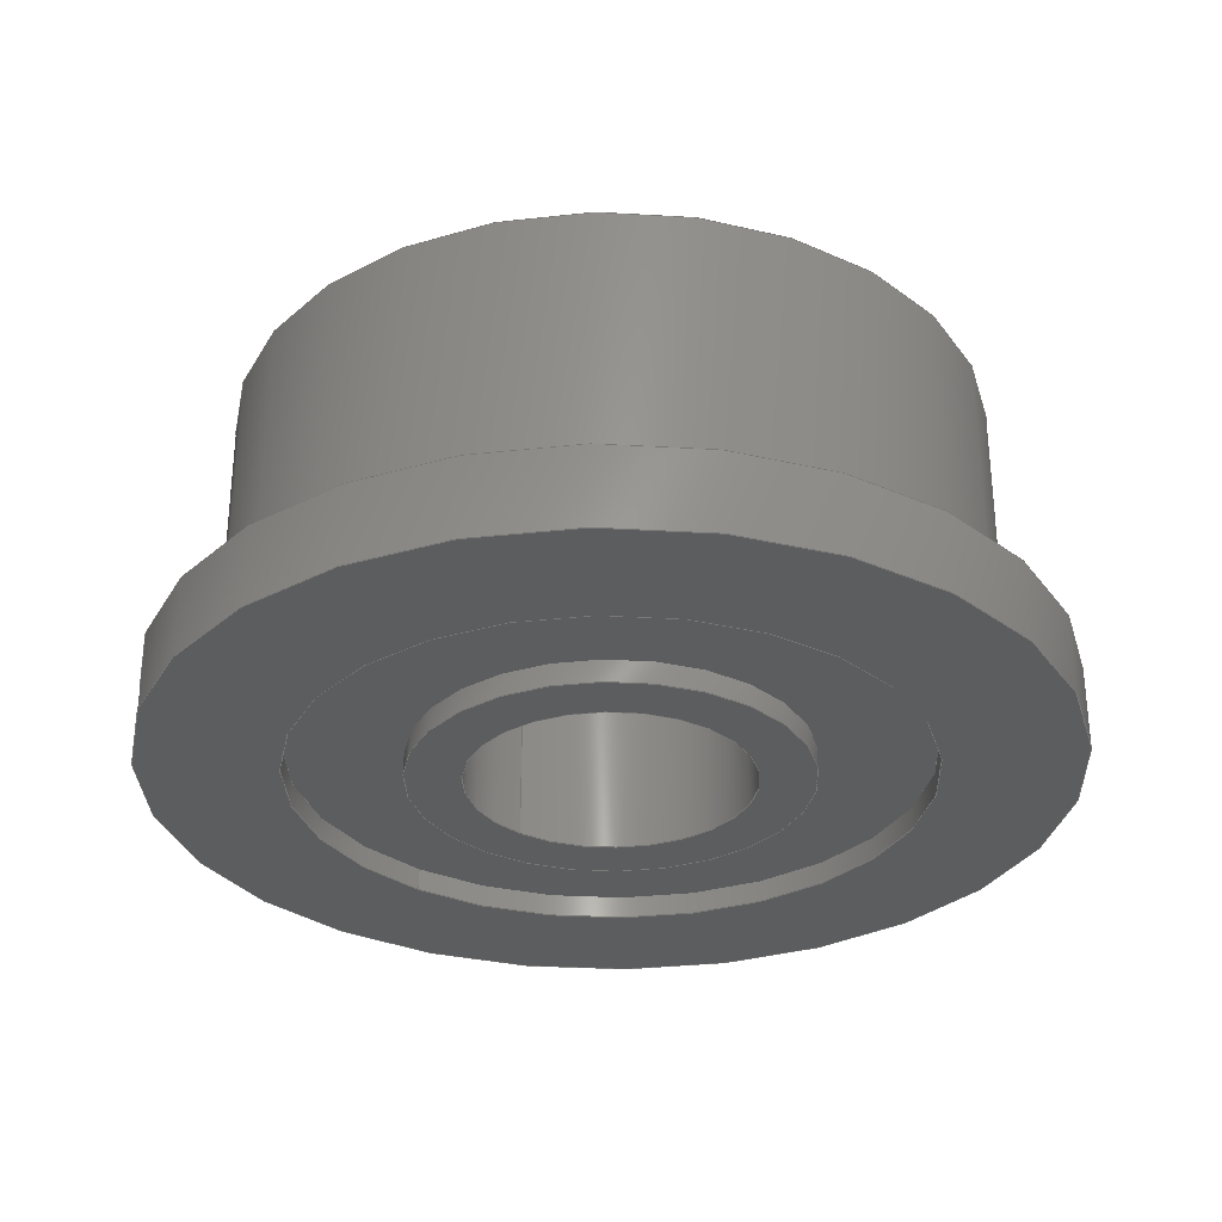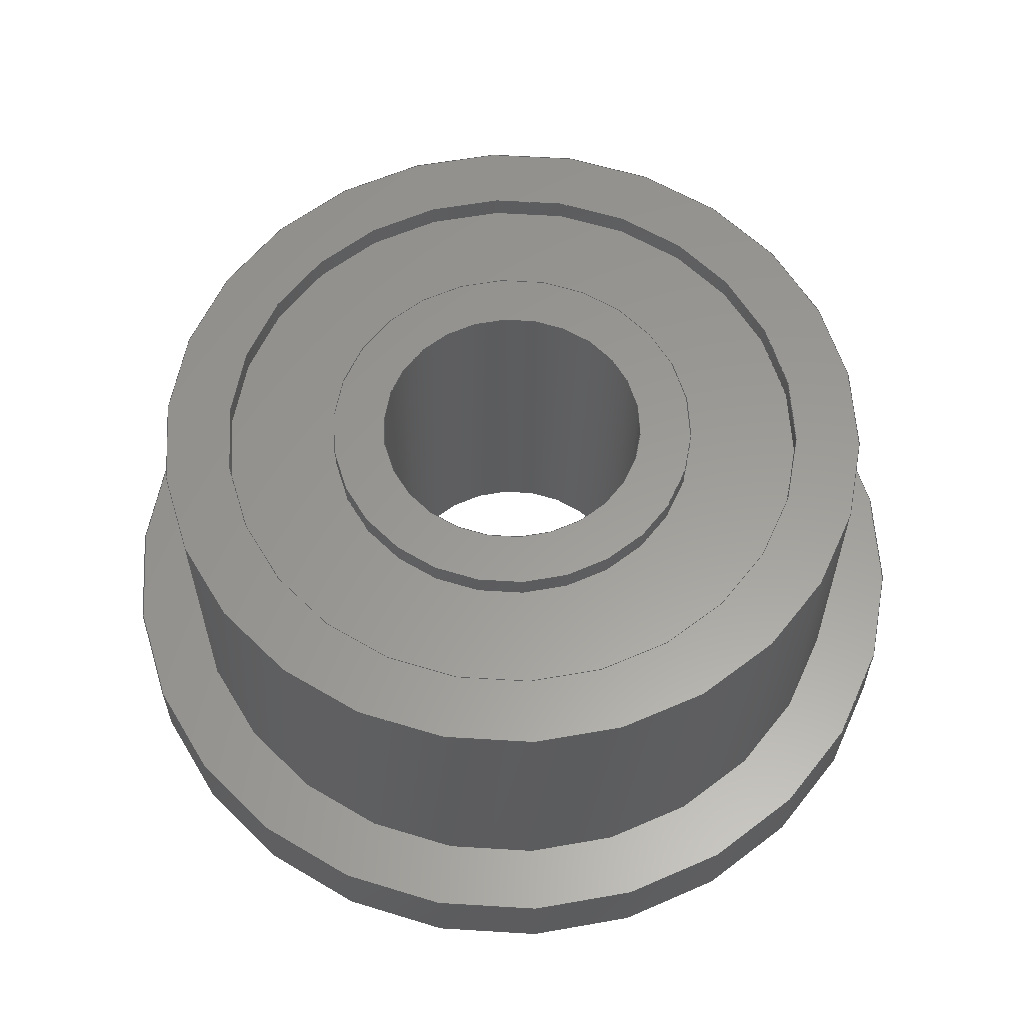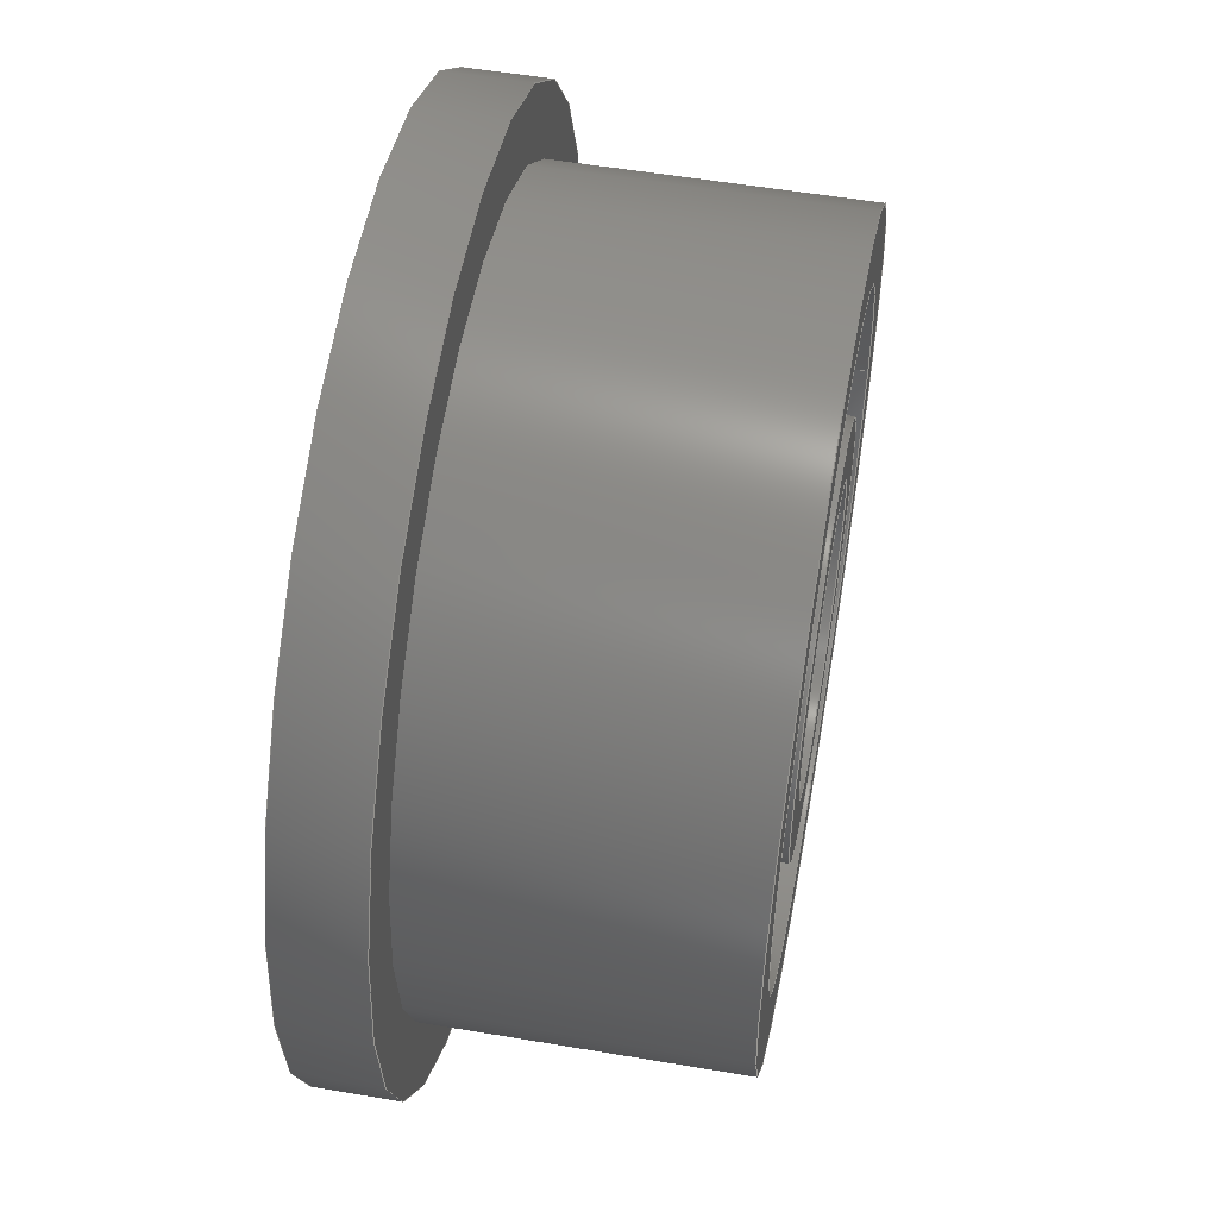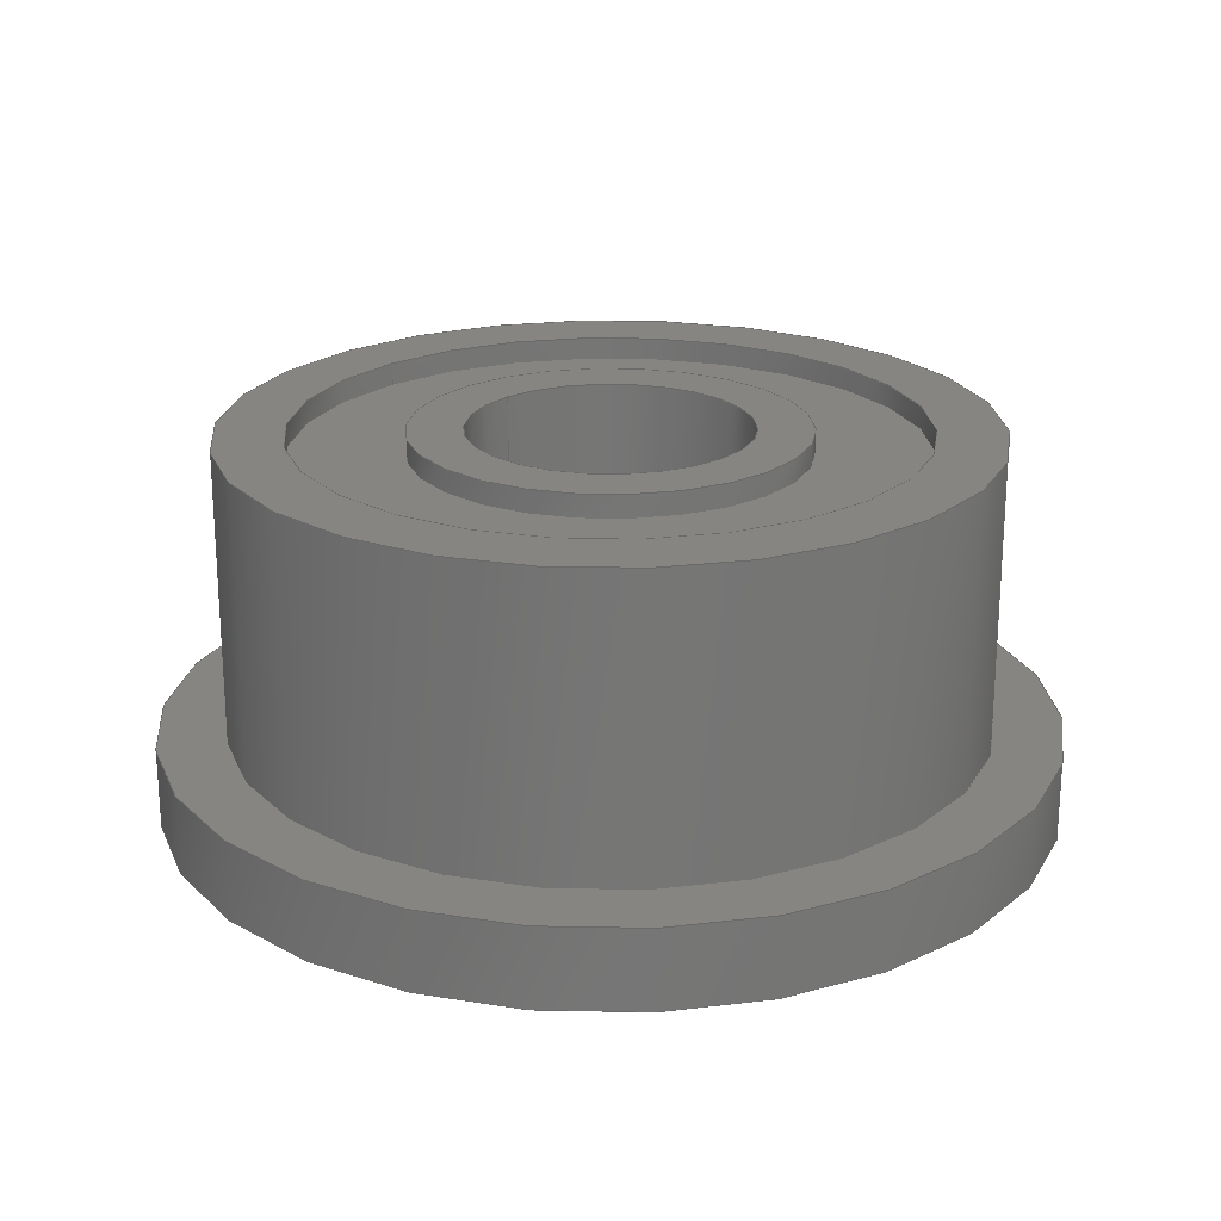
<metadata>
{"format":"step","ext":"stp","renderer":"f3d","projection":"perspective","resolution":1024,"background":"white","views":[{"elev":-30.7,"azim":50.6,"up":"+Y"},{"elev":59.8,"azim":-24.1,"up":"+Y"},{"elev":54.2,"azim":100.2,"up":"+Z"},{"elev":21.8,"azim":43.5,"up":"+Y"}]}
</metadata>
<code>
ISO-10303-21;
DATA;
#1=SHAPE_REPRESENTATION_RELATIONSHIP('SRR','None',#300,#2);
#2=ADVANCED_BREP_SHAPE_REPRESENTATION($,(#159),#291);
#3=STYLED_ITEM($,(#308),#159);
#4=CYLINDRICAL_SURFACE($,#164,2.065);
#5=CYLINDRICAL_SURFACE($,#168,3.28);
#6=CYLINDRICAL_SURFACE($,#172,4.725);
#7=CYLINDRICAL_SURFACE($,#176,4);
#8=CYLINDRICAL_SURFACE($,#180,3.28);
#9=CYLINDRICAL_SURFACE($,#184,2.065);
#10=CYLINDRICAL_SURFACE($,#188,1.485);
#11=FACE_BOUND($,#40,.T.);
#12=FACE_BOUND($,#42,.T.);
#13=FACE_BOUND($,#44,.T.);
#14=FACE_BOUND($,#46,.T.);
#15=FACE_BOUND($,#48,.T.);
#16=FACE_BOUND($,#50,.T.);
#17=FACE_BOUND($,#52,.T.);
#18=FACE_BOUND($,#54,.T.);
#19=FACE_BOUND($,#56,.T.);
#20=FACE_BOUND($,#58,.T.);
#21=FACE_BOUND($,#60,.T.);
#22=FACE_BOUND($,#62,.T.);
#23=FACE_BOUND($,#64,.T.);
#24=FACE_BOUND($,#66,.T.);
#25=FACE_OUTER_BOUND($,#39,.T.);
#26=FACE_OUTER_BOUND($,#41,.T.);
#27=FACE_OUTER_BOUND($,#43,.T.);
#28=FACE_OUTER_BOUND($,#45,.T.);
#29=FACE_OUTER_BOUND($,#47,.T.);
#30=FACE_OUTER_BOUND($,#49,.T.);
#31=FACE_OUTER_BOUND($,#51,.T.);
#32=FACE_OUTER_BOUND($,#53,.T.);
#33=FACE_OUTER_BOUND($,#55,.T.);
#34=FACE_OUTER_BOUND($,#57,.T.);
#35=FACE_OUTER_BOUND($,#59,.T.);
#36=FACE_OUTER_BOUND($,#61,.T.);
#37=FACE_OUTER_BOUND($,#63,.T.);
#38=FACE_OUTER_BOUND($,#65,.T.);
#39=EDGE_LOOP($,(#109));
#40=EDGE_LOOP($,(#110));
#41=EDGE_LOOP($,(#111));
#42=EDGE_LOOP($,(#112));
#43=EDGE_LOOP($,(#113));
#44=EDGE_LOOP($,(#114));
#45=EDGE_LOOP($,(#115));
#46=EDGE_LOOP($,(#116));
#47=EDGE_LOOP($,(#117));
#48=EDGE_LOOP($,(#118));
#49=EDGE_LOOP($,(#119));
#50=EDGE_LOOP($,(#120));
#51=EDGE_LOOP($,(#121));
#52=EDGE_LOOP($,(#122));
#53=EDGE_LOOP($,(#123));
#54=EDGE_LOOP($,(#124));
#55=EDGE_LOOP($,(#125));
#56=EDGE_LOOP($,(#126));
#57=EDGE_LOOP($,(#127));
#58=EDGE_LOOP($,(#128));
#59=EDGE_LOOP($,(#129));
#60=EDGE_LOOP($,(#130));
#61=EDGE_LOOP($,(#131));
#62=EDGE_LOOP($,(#132));
#63=EDGE_LOOP($,(#133));
#64=EDGE_LOOP($,(#134));
#65=EDGE_LOOP($,(#135));
#66=EDGE_LOOP($,(#136));
#67=CIRCLE($,#162,2.065);
#68=CIRCLE($,#163,1.485);
#69=CIRCLE($,#165,2.065);
#70=CIRCLE($,#167,3.28);
#71=CIRCLE($,#169,3.28);
#72=CIRCLE($,#171,4.725);
#73=CIRCLE($,#173,4.725);
#74=CIRCLE($,#175,4);
#75=CIRCLE($,#177,4);
#76=CIRCLE($,#179,3.28);
#77=CIRCLE($,#181,3.28);
#78=CIRCLE($,#183,2.065);
#79=CIRCLE($,#185,2.065);
#80=CIRCLE($,#187,1.485);
#81=VERTEX_POINT($,#249);
#82=VERTEX_POINT($,#251);
#83=VERTEX_POINT($,#254);
#84=VERTEX_POINT($,#257);
#85=VERTEX_POINT($,#260);
#86=VERTEX_POINT($,#263);
#87=VERTEX_POINT($,#266);
#88=VERTEX_POINT($,#269);
#89=VERTEX_POINT($,#272);
#90=VERTEX_POINT($,#275);
#91=VERTEX_POINT($,#278);
#92=VERTEX_POINT($,#281);
#93=VERTEX_POINT($,#284);
#94=VERTEX_POINT($,#287);
#95=EDGE_CURVE($,#81,#81,#67,.T.);
#96=EDGE_CURVE($,#82,#82,#68,.T.);
#97=EDGE_CURVE($,#83,#83,#69,.T.);
#98=EDGE_CURVE($,#84,#84,#70,.T.);
#99=EDGE_CURVE($,#85,#85,#71,.T.);
#100=EDGE_CURVE($,#86,#86,#72,.T.);
#101=EDGE_CURVE($,#87,#87,#73,.T.);
#102=EDGE_CURVE($,#88,#88,#74,.T.);
#103=EDGE_CURVE($,#89,#89,#75,.T.);
#104=EDGE_CURVE($,#90,#90,#76,.T.);
#105=EDGE_CURVE($,#91,#91,#77,.T.);
#106=EDGE_CURVE($,#92,#92,#78,.T.);
#107=EDGE_CURVE($,#93,#93,#79,.T.);
#108=EDGE_CURVE($,#94,#94,#80,.T.);
#109=ORIENTED_EDGE($,*,*,#95,.T.);
#110=ORIENTED_EDGE($,*,*,#96,.T.);
#111=ORIENTED_EDGE($,*,*,#95,.F.);
#112=ORIENTED_EDGE($,*,*,#97,.F.);
#113=ORIENTED_EDGE($,*,*,#98,.T.);
#114=ORIENTED_EDGE($,*,*,#97,.T.);
#115=ORIENTED_EDGE($,*,*,#98,.F.);
#116=ORIENTED_EDGE($,*,*,#99,.F.);
#117=ORIENTED_EDGE($,*,*,#100,.T.);
#118=ORIENTED_EDGE($,*,*,#99,.T.);
#119=ORIENTED_EDGE($,*,*,#100,.F.);
#120=ORIENTED_EDGE($,*,*,#101,.F.);
#121=ORIENTED_EDGE($,*,*,#101,.T.);
#122=ORIENTED_EDGE($,*,*,#102,.T.);
#123=ORIENTED_EDGE($,*,*,#102,.F.);
#124=ORIENTED_EDGE($,*,*,#103,.F.);
#125=ORIENTED_EDGE($,*,*,#103,.T.);
#126=ORIENTED_EDGE($,*,*,#104,.T.);
#127=ORIENTED_EDGE($,*,*,#104,.F.);
#128=ORIENTED_EDGE($,*,*,#105,.F.);
#129=ORIENTED_EDGE($,*,*,#105,.T.);
#130=ORIENTED_EDGE($,*,*,#106,.T.);
#131=ORIENTED_EDGE($,*,*,#106,.F.);
#132=ORIENTED_EDGE($,*,*,#107,.F.);
#133=ORIENTED_EDGE($,*,*,#107,.T.);
#134=ORIENTED_EDGE($,*,*,#108,.T.);
#135=ORIENTED_EDGE($,*,*,#108,.F.);
#136=ORIENTED_EDGE($,*,*,#96,.F.);
#137=PLANE($,#161);
#138=PLANE($,#166);
#139=PLANE($,#170);
#140=PLANE($,#174);
#141=PLANE($,#178);
#142=PLANE($,#182);
#143=PLANE($,#186);
#144=ADVANCED_FACE($,(#25,#11),#137,.F.);
#145=ADVANCED_FACE($,(#26,#12),#4,.T.);
#146=ADVANCED_FACE($,(#27,#13),#138,.F.);
#147=ADVANCED_FACE($,(#28,#14),#5,.F.);
#148=ADVANCED_FACE($,(#29,#15),#139,.F.);
#149=ADVANCED_FACE($,(#30,#16),#6,.T.);
#150=ADVANCED_FACE($,(#31,#17),#140,.T.);
#151=ADVANCED_FACE($,(#32,#18),#7,.T.);
#152=ADVANCED_FACE($,(#33,#19),#141,.T.);
#153=ADVANCED_FACE($,(#34,#20),#8,.F.);
#154=ADVANCED_FACE($,(#35,#21),#142,.T.);
#155=ADVANCED_FACE($,(#36,#22),#9,.T.);
#156=ADVANCED_FACE($,(#37,#23),#143,.T.);
#157=ADVANCED_FACE($,(#38,#24),#10,.F.);
#158=CLOSED_SHELL($,(#144,#145,#146,#147,#148,#149,#150,#151,#152,#153,
#154,#155,#156,#157));
#159=MANIFOLD_SOLID_BREP('tetrix_739063_bearing_2012',#158);
#160=AXIS2_PLACEMENT_3D('placement',#247,#189,#190);
#161=AXIS2_PLACEMENT_3D($,#248,#191,#192);
#162=AXIS2_PLACEMENT_3D($,#250,#193,#194);
#163=AXIS2_PLACEMENT_3D($,#252,#195,#196);
#164=AXIS2_PLACEMENT_3D($,#253,#197,#198);
#165=AXIS2_PLACEMENT_3D($,#255,#199,#200);
#166=AXIS2_PLACEMENT_3D($,#256,#201,#202);
#167=AXIS2_PLACEMENT_3D($,#258,#203,#204);
#168=AXIS2_PLACEMENT_3D($,#259,#205,#206);
#169=AXIS2_PLACEMENT_3D($,#261,#207,#208);
#170=AXIS2_PLACEMENT_3D($,#262,#209,#210);
#171=AXIS2_PLACEMENT_3D($,#264,#211,#212);
#172=AXIS2_PLACEMENT_3D($,#265,#213,#214);
#173=AXIS2_PLACEMENT_3D($,#267,#215,#216);
#174=AXIS2_PLACEMENT_3D($,#268,#217,#218);
#175=AXIS2_PLACEMENT_3D($,#270,#219,#220);
#176=AXIS2_PLACEMENT_3D($,#271,#221,#222);
#177=AXIS2_PLACEMENT_3D($,#273,#223,#224);
#178=AXIS2_PLACEMENT_3D($,#274,#225,#226);
#179=AXIS2_PLACEMENT_3D($,#276,#227,#228);
#180=AXIS2_PLACEMENT_3D($,#277,#229,#230);
#181=AXIS2_PLACEMENT_3D($,#279,#231,#232);
#182=AXIS2_PLACEMENT_3D($,#280,#233,#234);
#183=AXIS2_PLACEMENT_3D($,#282,#235,#236);
#184=AXIS2_PLACEMENT_3D($,#283,#237,#238);
#185=AXIS2_PLACEMENT_3D($,#285,#239,#240);
#186=AXIS2_PLACEMENT_3D($,#286,#241,#242);
#187=AXIS2_PLACEMENT_3D($,#288,#243,#244);
#188=AXIS2_PLACEMENT_3D($,#289,#245,#246);
#189=DIRECTION('axis',(0,0,1));
#190=DIRECTION('refdir',(1,0,0));
#191=DIRECTION('center_axis',(0,1,0));
#192=DIRECTION('ref_axis',(0,0,1));
#193=DIRECTION('center_axis',(0,-1,0));
#194=DIRECTION('ref_axis',(1,0,0));
#195=DIRECTION('center_axis',(0,1,0));
#196=DIRECTION('ref_axis',(1,0,0));
#197=DIRECTION('center_axis',(0,1,0));
#198=DIRECTION('ref_axis',(1,0,0));
#199=DIRECTION('center_axis',(0,1,0));
#200=DIRECTION('ref_axis',(1,0,0));
#201=DIRECTION('center_axis',(0,1,0));
#202=DIRECTION('ref_axis',(0,0,1));
#203=DIRECTION('center_axis',(0,-1,0));
#204=DIRECTION('ref_axis',(1,0,0));
#205=DIRECTION('center_axis',(0,1,0));
#206=DIRECTION('ref_axis',(1,0,0));
#207=DIRECTION('center_axis',(0,1,0));
#208=DIRECTION('ref_axis',(1,0,0));
#209=DIRECTION('center_axis',(0,1,0));
#210=DIRECTION('ref_axis',(0,0,1));
#211=DIRECTION('center_axis',(0,-1,0));
#212=DIRECTION('ref_axis',(1,0,0));
#213=DIRECTION('center_axis',(0,1,0));
#214=DIRECTION('ref_axis',(1,0,0));
#215=DIRECTION('center_axis',(0,1,0));
#216=DIRECTION('ref_axis',(1,0,0));
#217=DIRECTION('center_axis',(0,1,0));
#218=DIRECTION('ref_axis',(0,0,1));
#219=DIRECTION('center_axis',(0,-1,0));
#220=DIRECTION('ref_axis',(1,0,0));
#221=DIRECTION('center_axis',(0,1,0));
#222=DIRECTION('ref_axis',(1,0,0));
#223=DIRECTION('center_axis',(0,1,0));
#224=DIRECTION('ref_axis',(1,0,0));
#225=DIRECTION('center_axis',(0,1,0));
#226=DIRECTION('ref_axis',(0,0,1));
#227=DIRECTION('center_axis',(0,-1,0));
#228=DIRECTION('ref_axis',(1,0,0));
#229=DIRECTION('center_axis',(0,1,0));
#230=DIRECTION('ref_axis',(1,0,0));
#231=DIRECTION('center_axis',(0,1,0));
#232=DIRECTION('ref_axis',(1,0,0));
#233=DIRECTION('center_axis',(0,1,0));
#234=DIRECTION('ref_axis',(0,0,1));
#235=DIRECTION('center_axis',(0,-1,0));
#236=DIRECTION('ref_axis',(1,0,0));
#237=DIRECTION('center_axis',(0,1,0));
#238=DIRECTION('ref_axis',(1,0,0));
#239=DIRECTION('center_axis',(0,1,0));
#240=DIRECTION('ref_axis',(1,0,0));
#241=DIRECTION('center_axis',(0,1,0));
#242=DIRECTION('ref_axis',(0,0,1));
#243=DIRECTION('center_axis',(0,-1,0));
#244=DIRECTION('ref_axis',(1,0,0));
#245=DIRECTION('center_axis',(0,1,0));
#246=DIRECTION('ref_axis',(1,0,0));
#247=CARTESIAN_POINT('',(0,0,0));
#248=CARTESIAN_POINT('Origin',(0,0,0));
#249=CARTESIAN_POINT('',(-2.065,0,-6.642e-16));
#250=CARTESIAN_POINT('Origin',(0,-5.551e-17,0));
#251=CARTESIAN_POINT('',(-1.485,0,-9.093e-17));
#252=CARTESIAN_POINT('Origin',(0,-8.327e-17,0));
#253=CARTESIAN_POINT('Origin',(0,-0.199,0));
#254=CARTESIAN_POINT('',(-2.065,0.24,-1.264e-16));
#255=CARTESIAN_POINT('Origin',(0,0.24,0));
#256=CARTESIAN_POINT('Origin',(0,0.24,0));
#257=CARTESIAN_POINT('',(-3.28,0.24,-1.055e-15));
#258=CARTESIAN_POINT('Origin',(0,0.24,0));
#259=CARTESIAN_POINT('Origin',(0,-0.199,0));
#260=CARTESIAN_POINT('',(-3.28,0,-2.008e-16));
#261=CARTESIAN_POINT('Origin',(0,-8.327e-17,0));
#262=CARTESIAN_POINT('Origin',(0,0,0));
#263=CARTESIAN_POINT('',(-4.725,0,-1.52e-15));
#264=CARTESIAN_POINT('Origin',(0,-1.11e-16,0));
#265=CARTESIAN_POINT('Origin',(0,-0.199,0));
#266=CARTESIAN_POINT('',(-4.725,0.85,-2.893e-16));
#267=CARTESIAN_POINT('Origin',(0,0.85,0));
#268=CARTESIAN_POINT('Origin',(0,0.85,0));
#269=CARTESIAN_POINT('',(-4,0.85,-1.286e-15));
#270=CARTESIAN_POINT('Origin',(0,0.85,0));
#271=CARTESIAN_POINT('Origin',(0,-0.199,0));
#272=CARTESIAN_POINT('',(-4,3.98,-2.449e-16));
#273=CARTESIAN_POINT('Origin',(0,3.98,0));
#274=CARTESIAN_POINT('Origin',(0,3.98,0));
#275=CARTESIAN_POINT('',(-3.28,3.98,-1.055e-15));
#276=CARTESIAN_POINT('Origin',(0,3.98,0));
#277=CARTESIAN_POINT('Origin',(0,-0.199,0));
#278=CARTESIAN_POINT('',(-3.28,3.74,-2.008e-16));
#279=CARTESIAN_POINT('Origin',(0,3.74,0));
#280=CARTESIAN_POINT('Origin',(0,3.74,0));
#281=CARTESIAN_POINT('',(-2.065,3.74,-6.642e-16));
#282=CARTESIAN_POINT('Origin',(0,3.74,0));
#283=CARTESIAN_POINT('Origin',(0,-0.199,0));
#284=CARTESIAN_POINT('',(-2.065,3.98,-1.264e-16));
#285=CARTESIAN_POINT('Origin',(0,3.98,0));
#286=CARTESIAN_POINT('Origin',(0,3.98,0));
#287=CARTESIAN_POINT('',(-1.485,3.98,-4.776e-16));
#288=CARTESIAN_POINT('Origin',(0,3.98,0));
#289=CARTESIAN_POINT('Origin',(0,-0.199,0));
#290=UNCERTAINTY_MEASURE_WITH_UNIT(LENGTH_MEASURE(0.01),#292,
'DISTANCE_ACCURACY_VALUE',
'Maximum model space distance between geometric entities at asserted c
onnectivities');
#291=(
GEOMETRIC_REPRESENTATION_CONTEXT(3)
GLOBAL_UNCERTAINTY_ASSIGNED_CONTEXT((#290))
GLOBAL_UNIT_ASSIGNED_CONTEXT((#292,#295,#293))
REPRESENTATION_CONTEXT('','3D')
);
#292=(
LENGTH_UNIT()
NAMED_UNIT(*)
SI_UNIT(.MILLI.,.METRE.)
);
#293=(
NAMED_UNIT(*)
SI_UNIT($,.STERADIAN.)
SOLID_ANGLE_UNIT()
);
#294=DIMENSIONAL_EXPONENTS(0,0,0,0,0,0,0);
#295=(
CONVERSION_BASED_UNIT('degree',#297)
NAMED_UNIT(#294)
PLANE_ANGLE_UNIT()
);
#296=(
NAMED_UNIT(*)
PLANE_ANGLE_UNIT()
SI_UNIT($,.RADIAN.)
);
#297=PLANE_ANGLE_MEASURE_WITH_UNIT(PLANE_ANGLE_MEASURE(0.01745),#296);
#298=SHAPE_DEFINITION_REPRESENTATION(#299,#300);
#299=PRODUCT_DEFINITION_SHAPE('',$,#302);
#300=SHAPE_REPRESENTATION('',(#160),#291);
#301=PRODUCT_DEFINITION_CONTEXT('3D Mechanical Parts',#305,'design');
#302=PRODUCT_DEFINITION('tetrix_739063_bearing_2012',
'tetrix_739063_bearing_2012',#303,#301);
#303=PRODUCT_DEFINITION_FORMATION('',$,#307);
#304=APPLICATION_PROTOCOL_DEFINITION('international standard',
'automotive_design',2009,#305);
#305=APPLICATION_CONTEXT(
'Core Data for Automotive Mechanical Design Process');
#306=PRODUCT_CONTEXT('3D Mechanical Parts',#305,'mechanical');
#307=PRODUCT('tetrix_739063_bearing_2012','tetrix_739063_bearing_2012',
$,(#306));
#308=PRESENTATION_STYLE_ASSIGNMENT((#309));
#309=SURFACE_STYLE_USAGE(.BOTH.,#310);
#310=SURFACE_SIDE_STYLE($,(#311));
#311=SURFACE_STYLE_FILL_AREA(#312);
#312=FILL_AREA_STYLE($,(#313));
#313=FILL_AREA_STYLE_COLOUR($,#314);
#314=COLOUR_RGB('',0.4706,0.4706,0.4706);
ENDSEC;
END-ISO-10303-21;

</code>
